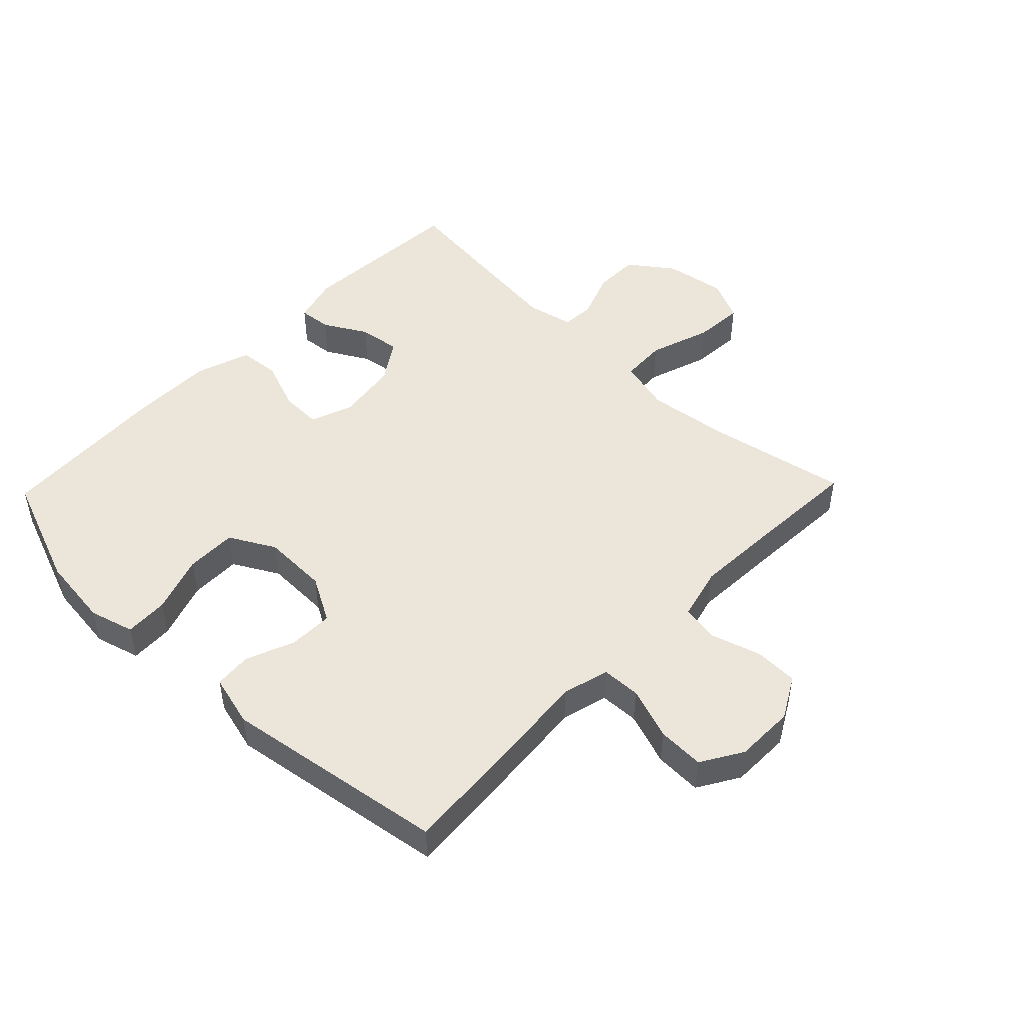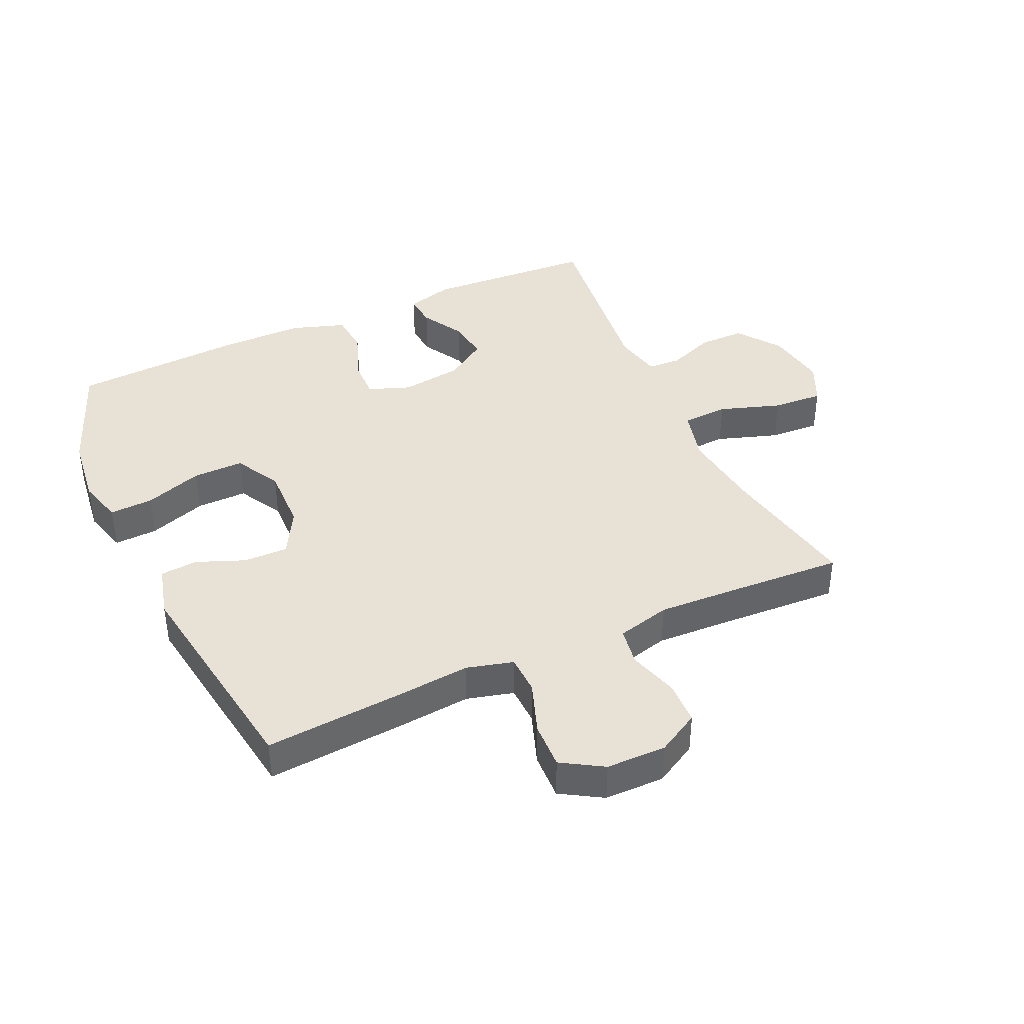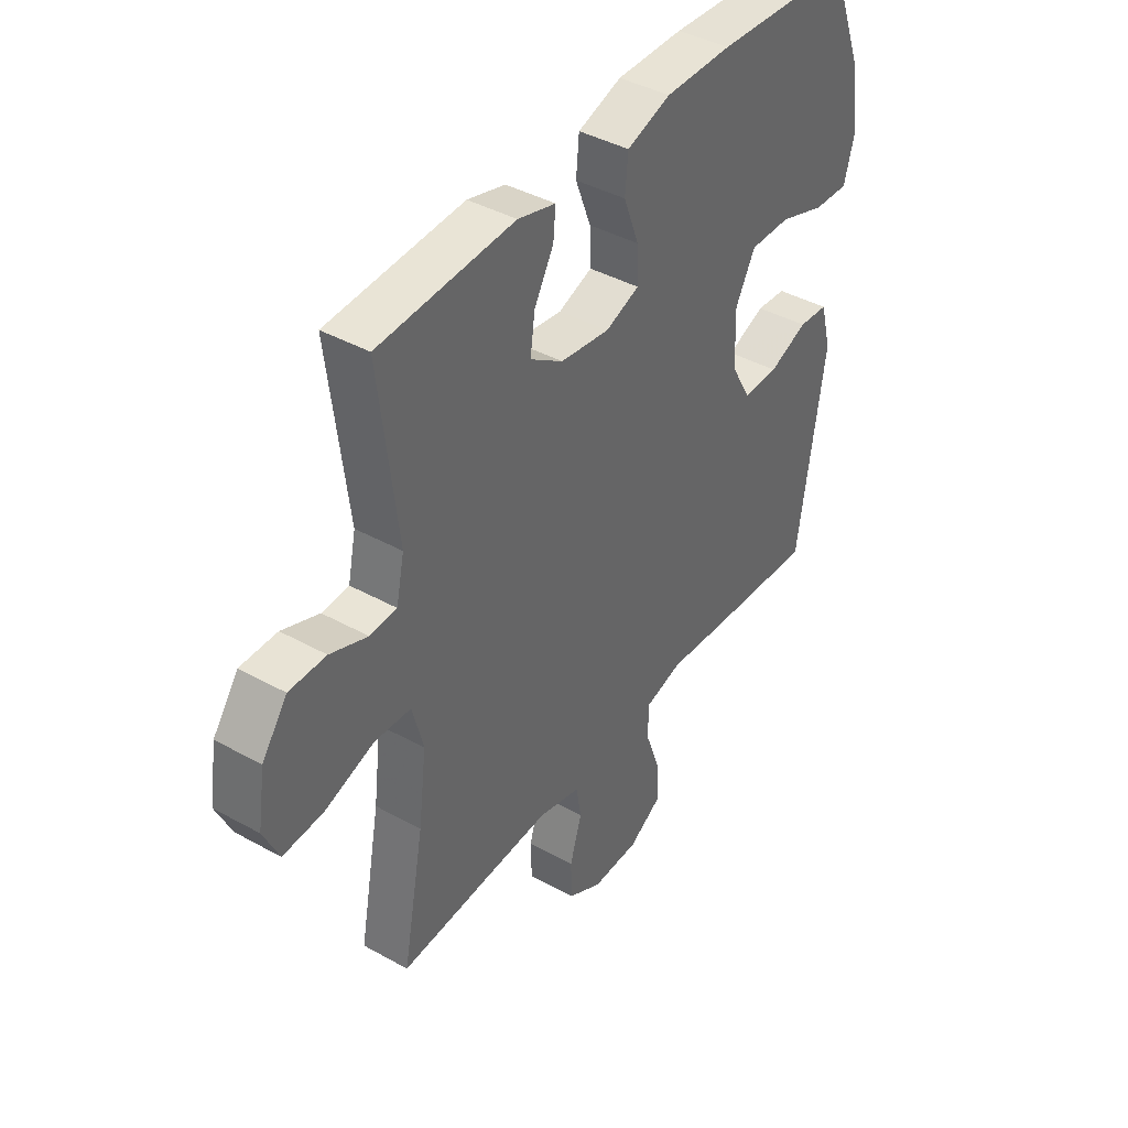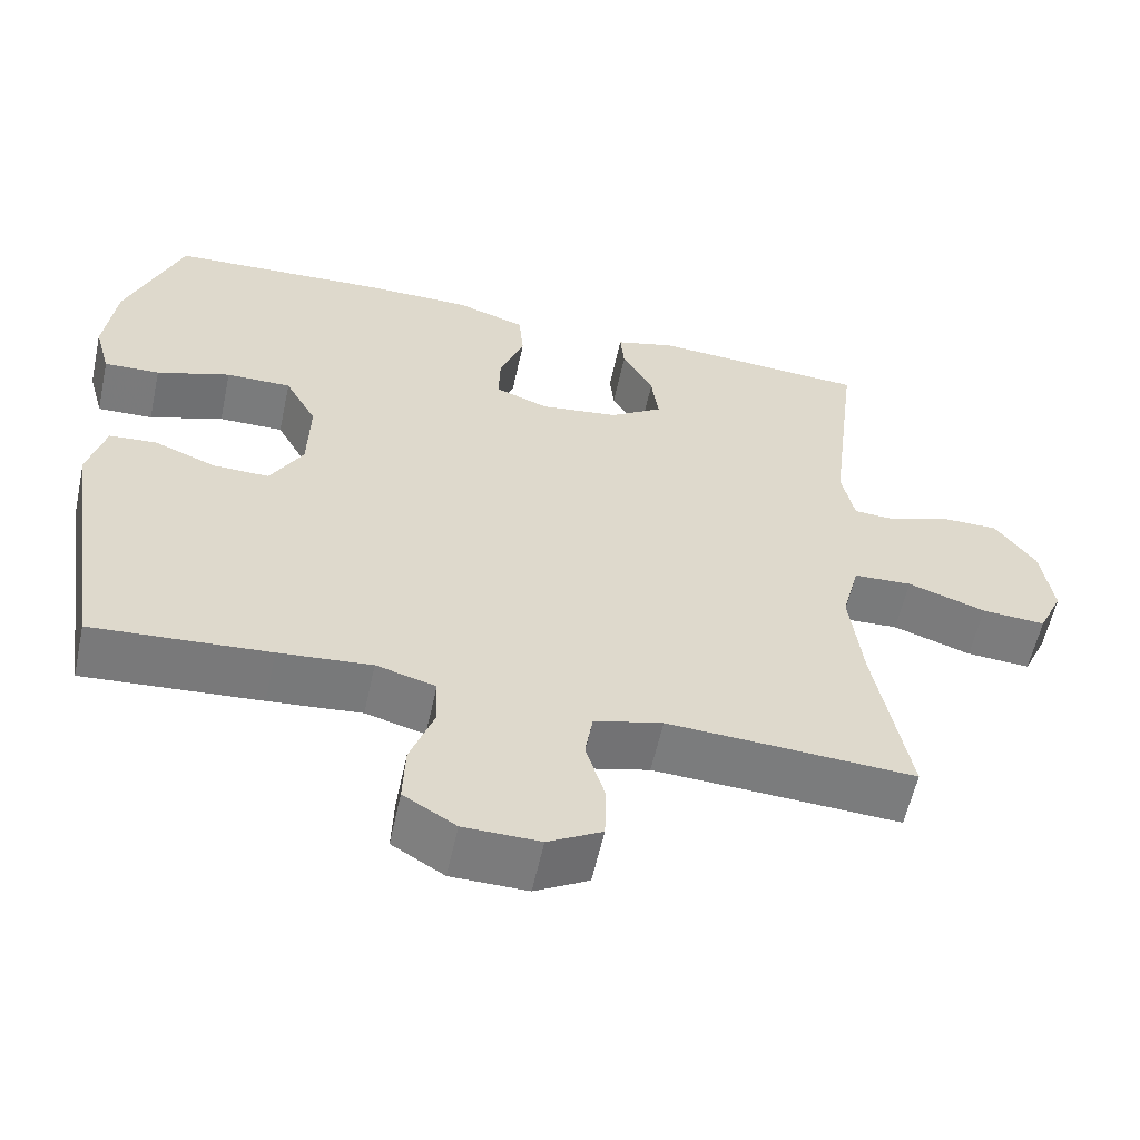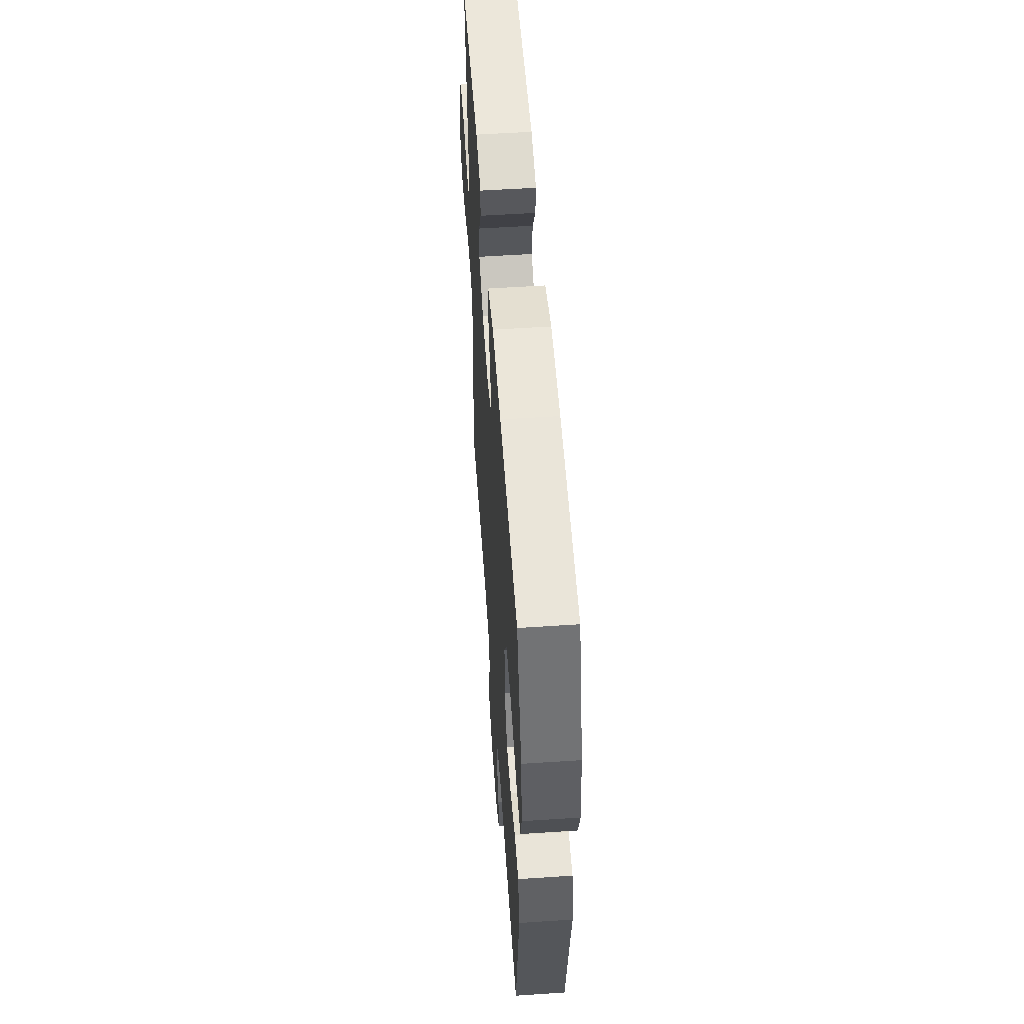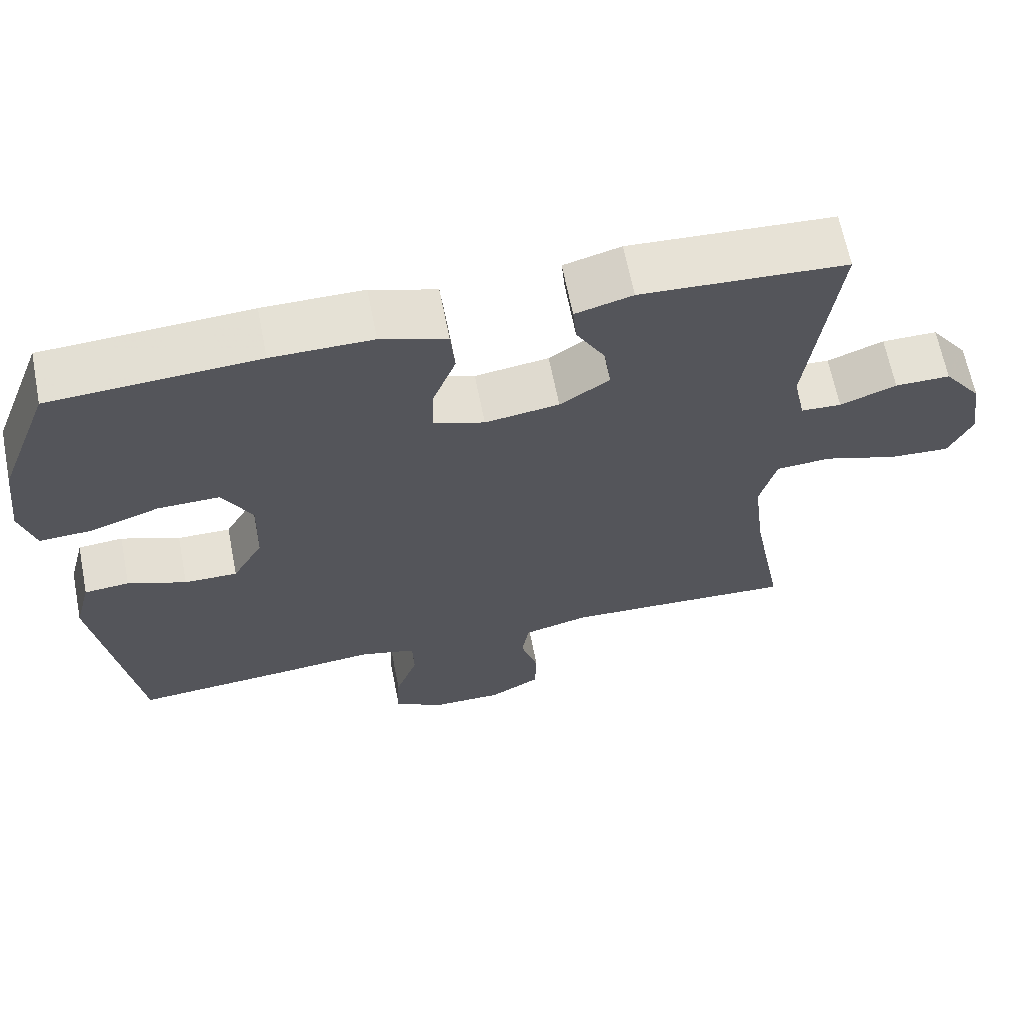
<metadata>
{"format":"obj","ext":"obj","renderer":"f3d","projection":"perspective","resolution":1024,"background":"white","views":[{"elev":48.1,"azim":134.0,"up":"+Y"},{"elev":40.5,"azim":155.4,"up":"+Y"},{"elev":41.2,"azim":-56.0,"up":"+Z"},{"elev":-58.4,"azim":167.7,"up":"+Z"},{"elev":55.4,"azim":86.0,"up":"+Z"},{"elev":65.0,"azim":168.9,"up":"+Z"}]}
</metadata>
<code>
v -0.5 0.07 -0.5
v -0.457 0.07 -0.273
v -0.441 0.07 -0.142
v -0.463 0.07 -0.057
v -0.537 0.07 -0.053
v -0.636 0.07 -0.086
v -0.717 0.07 -0.091
v -0.748 0.07 -0.024
v -0.733 0.07 0.074
v -0.682 0.07 0.144
v -0.608 0.07 0.144
v -0.533 0.07 0.115
v -0.479 0.07 0.118
v -0.463 0.07 0.194
v -0.5 0.07 0.5
v -0.227 0.07 0.516
v -0.151 0.07 0.495
v -0.156 0.07 0.442
v -0.195 0.07 0.373
v -0.204 0.07 0.306
v -0.138 0.07 0.262
v -0.039 0.07 0.248
v 0.029 0.07 0.273
v 0.027 0.07 0.339
v -0.004 0.07 0.421
v 0.002 0.07 0.487
v 0.09 0.07 0.516
v 0.224 0.07 0.516
v 0.5 0.07 0.5
v 0.57 0.07 0.317
v 0.584 0.07 0.202
v 0.564 0.07 0.13
v 0.494 0.07 0.133
v 0.401 0.07 0.165
v 0.319 0.07 0.166
v 0.279 0.07 0.093
v 0.282 0.07 -0.012
v 0.323 0.07 -0.085
v 0.394 0.07 -0.084
v 0.472 0.07 -0.053
v 0.532 0.07 -0.058
v 0.554 0.07 -0.142
v 0.5 0.07 -0.5
v 0.277 0.07 -0.483
v 0.16 0.07 -0.472
v 0.085 0.07 -0.492
v 0.083 0.07 -0.555
v 0.113 0.07 -0.639
v 0.116 0.07 -0.714
v 0.05 0.07 -0.754
v -0.046 0.07 -0.755
v -0.114 0.07 -0.717
v -0.116 0.07 -0.647
v -0.092 0.07 -0.567
v -0.102 0.07 -0.506
v -0.188 0.07 -0.484
v -0.315 0.07 -0.49
v -0.5 0 -0.5
v -0.457 0 -0.273
v -0.441 0 -0.142
v -0.463 0 -0.057
v -0.537 0 -0.053
v -0.636 0 -0.086
v -0.717 0 -0.091
v -0.748 0 -0.024
v -0.733 0 0.074
v -0.682 0 0.144
v -0.608 0 0.144
v -0.533 0 0.115
v -0.479 0 0.118
v -0.463 0 0.194
v -0.5 0 0.5
v -0.227 0 0.516
v -0.151 0 0.495
v -0.156 0 0.442
v -0.195 0 0.373
v -0.204 0 0.306
v -0.138 0 0.262
v -0.039 0 0.248
v 0.029 0 0.273
v 0.027 0 0.339
v -0.004 0 0.421
v 0.002 0 0.487
v 0.09 0 0.516
v 0.224 0 0.516
v 0.5 0 0.5
v 0.57 0 0.317
v 0.584 0 0.202
v 0.564 0 0.13
v 0.494 0 0.133
v 0.401 0 0.165
v 0.319 0 0.166
v 0.279 0 0.093
v 0.282 0 -0.012
v 0.323 0 -0.085
v 0.394 0 -0.084
v 0.472 0 -0.053
v 0.532 0 -0.058
v 0.554 0 -0.142
v 0.5 0 -0.5
v 0.277 0 -0.483
v 0.16 0 -0.472
v 0.085 0 -0.492
v 0.083 0 -0.555
v 0.113 0 -0.639
v 0.116 0 -0.714
v 0.05 0 -0.754
v -0.046 0 -0.755
v -0.114 0 -0.717
v -0.116 0 -0.647
v -0.092 0 -0.567
v -0.102 0 -0.506
v -0.188 0 -0.484
v -0.315 0 -0.49
f 52 53 54
f 51 52 54
f 50 51 54
f 49 50 54
f 48 49 54
f 47 48 54
f 46 47 54 55
f 45 46 55 56
f 43 44 45
f 42 43 45
f 41 42 45
f 40 41 45
f 39 40 45
f 38 39 45 56
f 32 33 34
f 31 32 34
f 30 31 34
f 29 30 34
f 28 29 34
f 27 28 34
f 26 27 34
f 25 26 34
f 24 25 34
f 23 24 34 35
f 22 23 35 36
f 17 18 19
f 16 17 19
f 15 16 19
f 14 15 19
f 13 14 19 20
f 10 11 12
f 9 10 12
f 8 9 12
f 7 8 12
f 6 7 12
f 5 6 12
f 4 5 12 13
f 13 20 21
f 4 13 21
f 3 4 21
f 57 1 2
f 3 21 22
f 2 3 22
f 57 2 22
f 56 57 22
f 38 56 22
f 37 38 22
f 22 36 37
f 111 110 109
f 111 109 108
f 111 108 107
f 111 107 106
f 111 106 105
f 111 105 104
f 112 111 104 103
f 113 112 103 102
f 102 101 100
f 102 100 99
f 102 99 98
f 102 98 97
f 102 97 96
f 113 102 96 95
f 91 90 89
f 91 89 88
f 91 88 87
f 91 87 86
f 91 86 85
f 91 85 84
f 91 84 83
f 91 83 82
f 91 82 81
f 92 91 81 80
f 93 92 80 79
f 76 75 74
f 76 74 73
f 76 73 72
f 76 72 71
f 77 76 71 70
f 69 68 67
f 69 67 66
f 69 66 65
f 69 65 64
f 69 64 63
f 69 63 62
f 70 69 62 61
f 78 77 70
f 78 70 61
f 78 61 60
f 59 58 114
f 79 78 60
f 79 60 59
f 79 59 114
f 79 114 113
f 79 113 95
f 79 95 94
f 94 93 79
f 1 58 59 2
f 2 59 60 3
f 3 60 61 4
f 4 61 62 5
f 5 62 63 6
f 6 63 64 7
f 7 64 65 8
f 8 65 66 9
f 9 66 67 10
f 10 67 68 11
f 11 68 69 12
f 12 69 70 13
f 13 70 71 14
f 14 71 72 15
f 15 72 73 16
f 16 73 74 17
f 17 74 75 18
f 18 75 76 19
f 19 76 77 20
f 20 77 78 21
f 21 78 79 22
f 22 79 80 23
f 23 80 81 24
f 24 81 82 25
f 25 82 83 26
f 26 83 84 27
f 27 84 85 28
f 28 85 86 29
f 29 86 87 30
f 30 87 88 31
f 31 88 89 32
f 32 89 90 33
f 33 90 91 34
f 34 91 92 35
f 35 92 93 36
f 36 93 94 37
f 37 94 95 38
f 38 95 96 39
f 39 96 97 40
f 40 97 98 41
f 41 98 99 42
f 42 99 100 43
f 43 100 101 44
f 44 101 102 45
f 45 102 103 46
f 46 103 104 47
f 47 104 105 48
f 48 105 106 49
f 49 106 107 50
f 50 107 108 51
f 51 108 109 52
f 52 109 110 53
f 53 110 111 54
f 54 111 112 55
f 55 112 113 56
f 56 113 114 57
f 57 114 58 1

</code>
